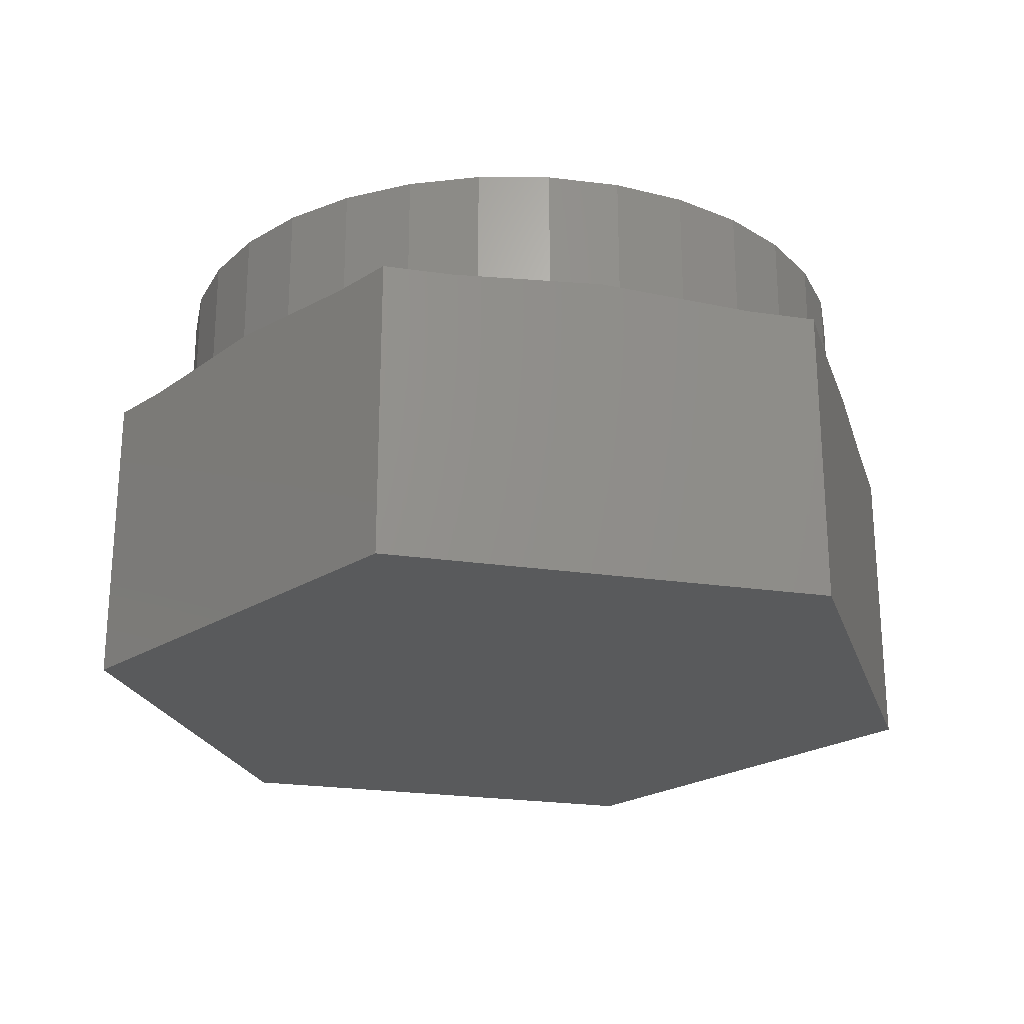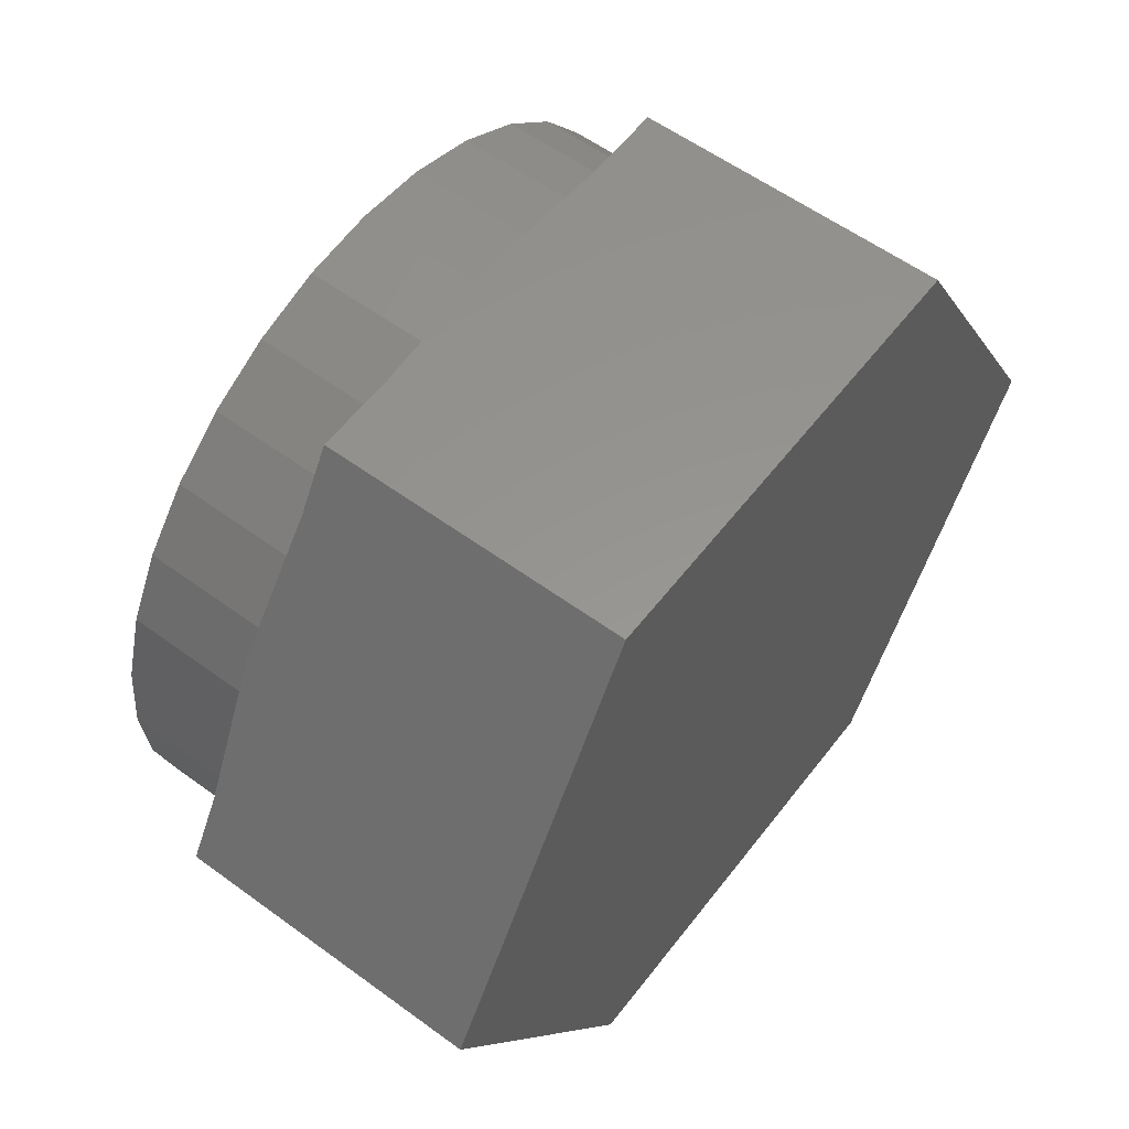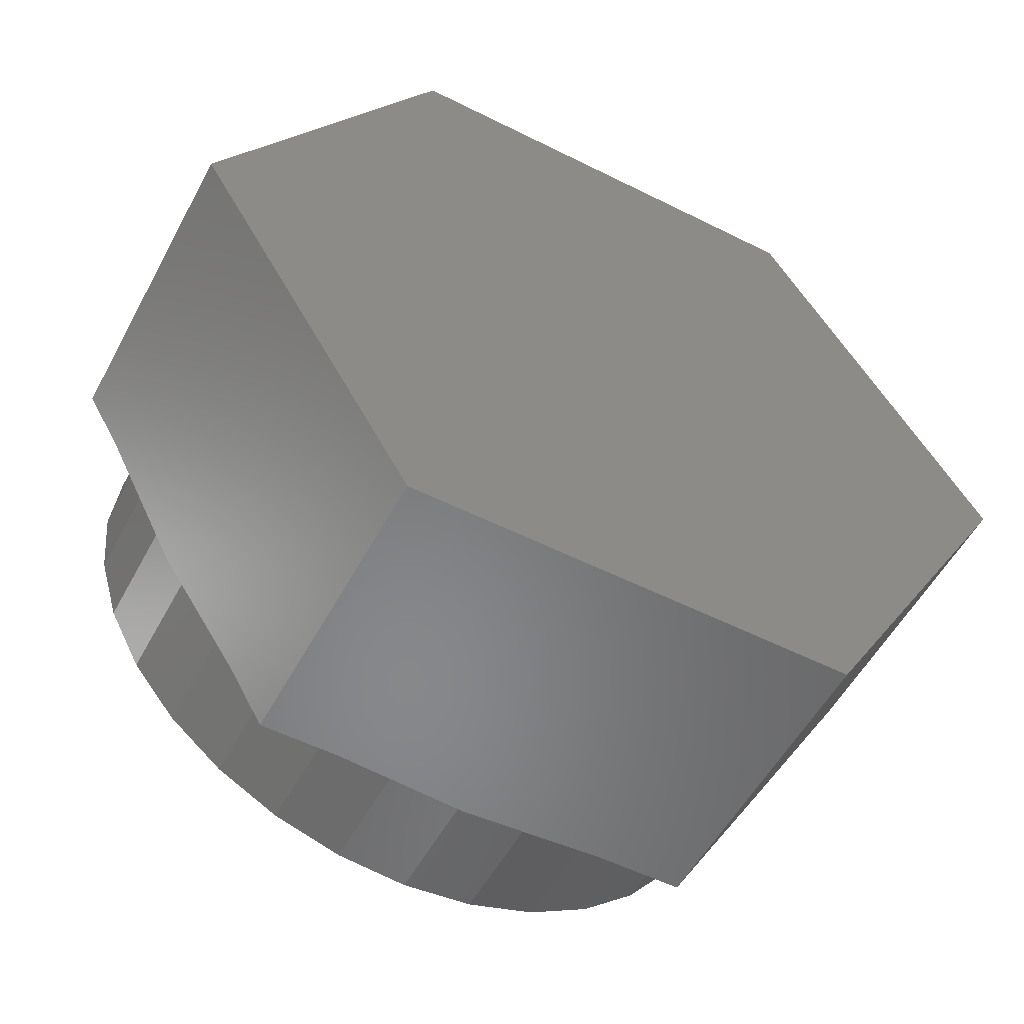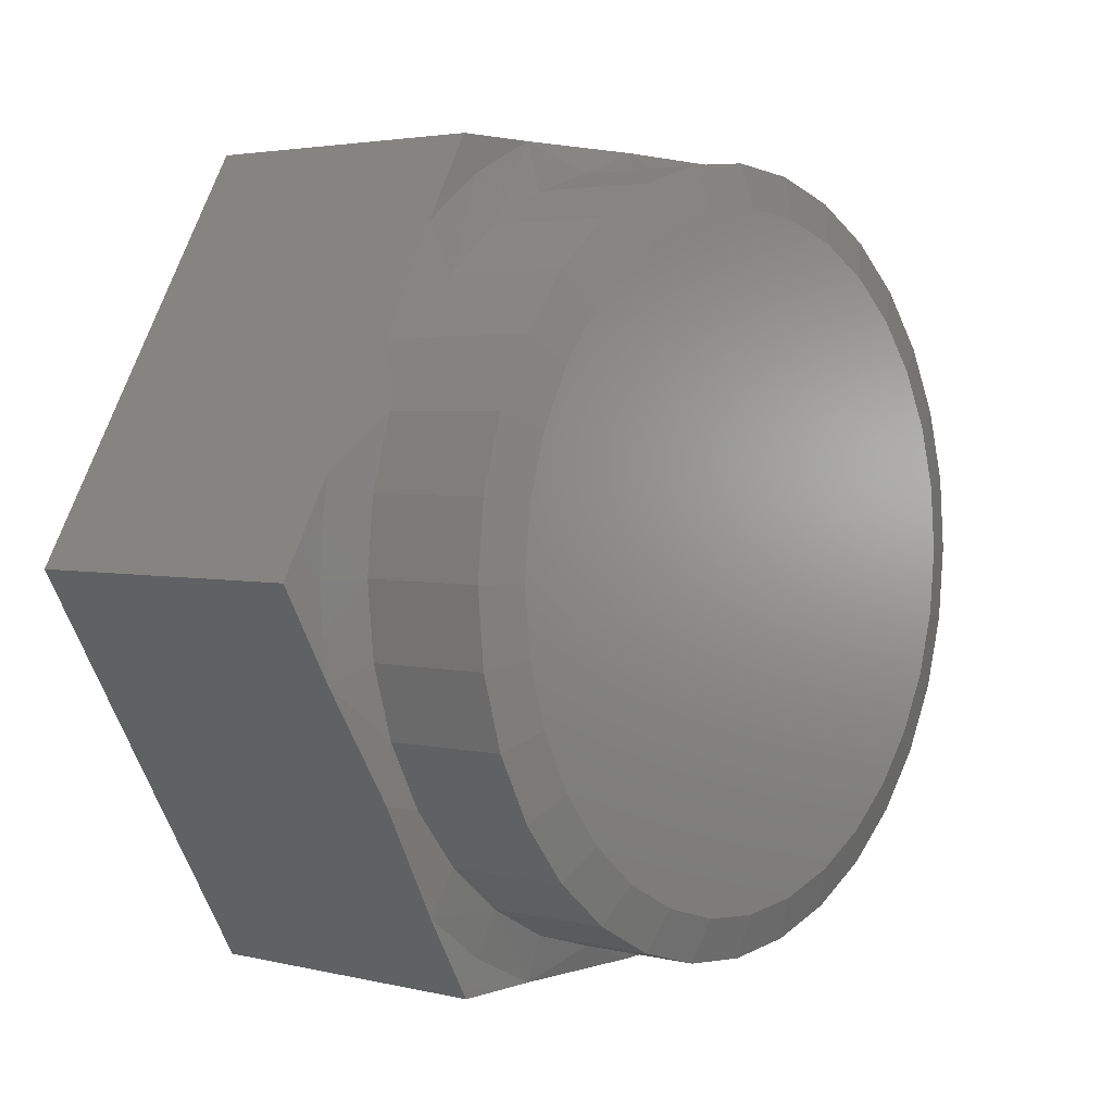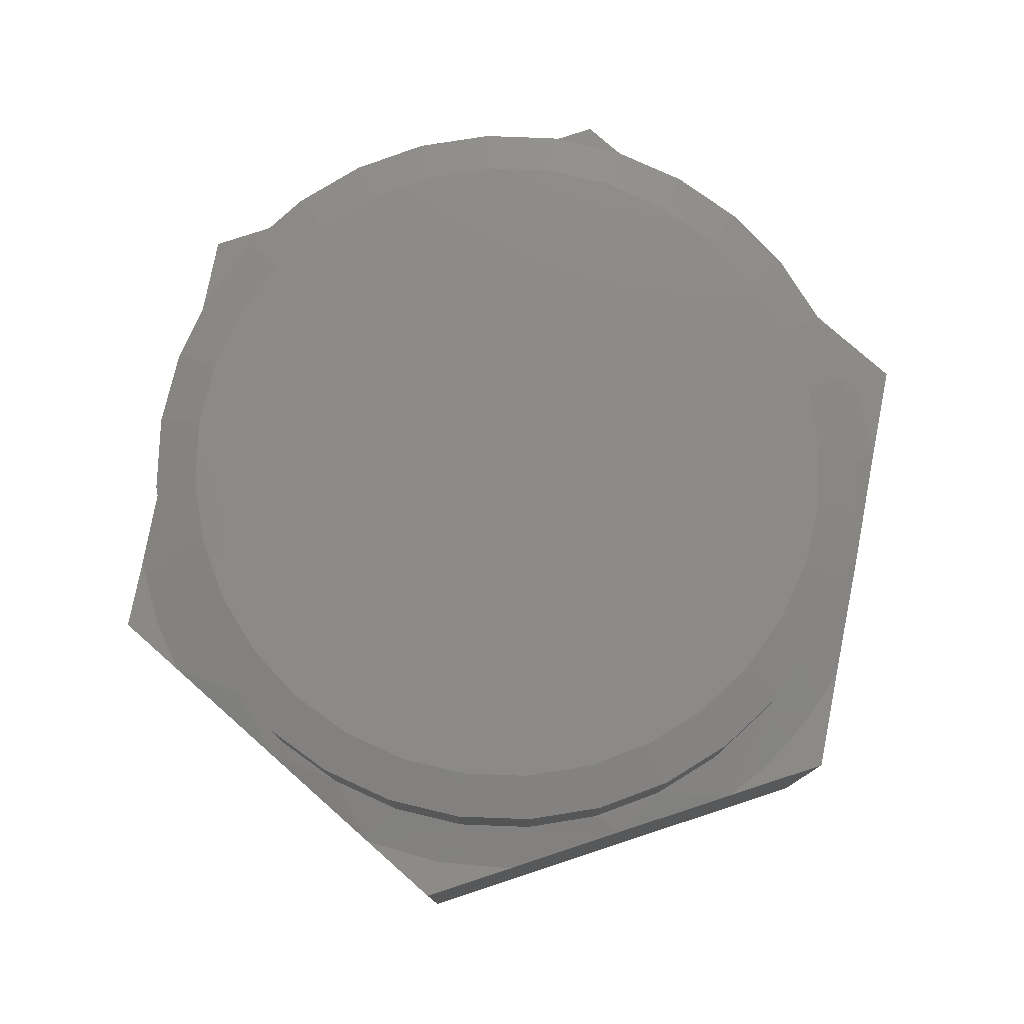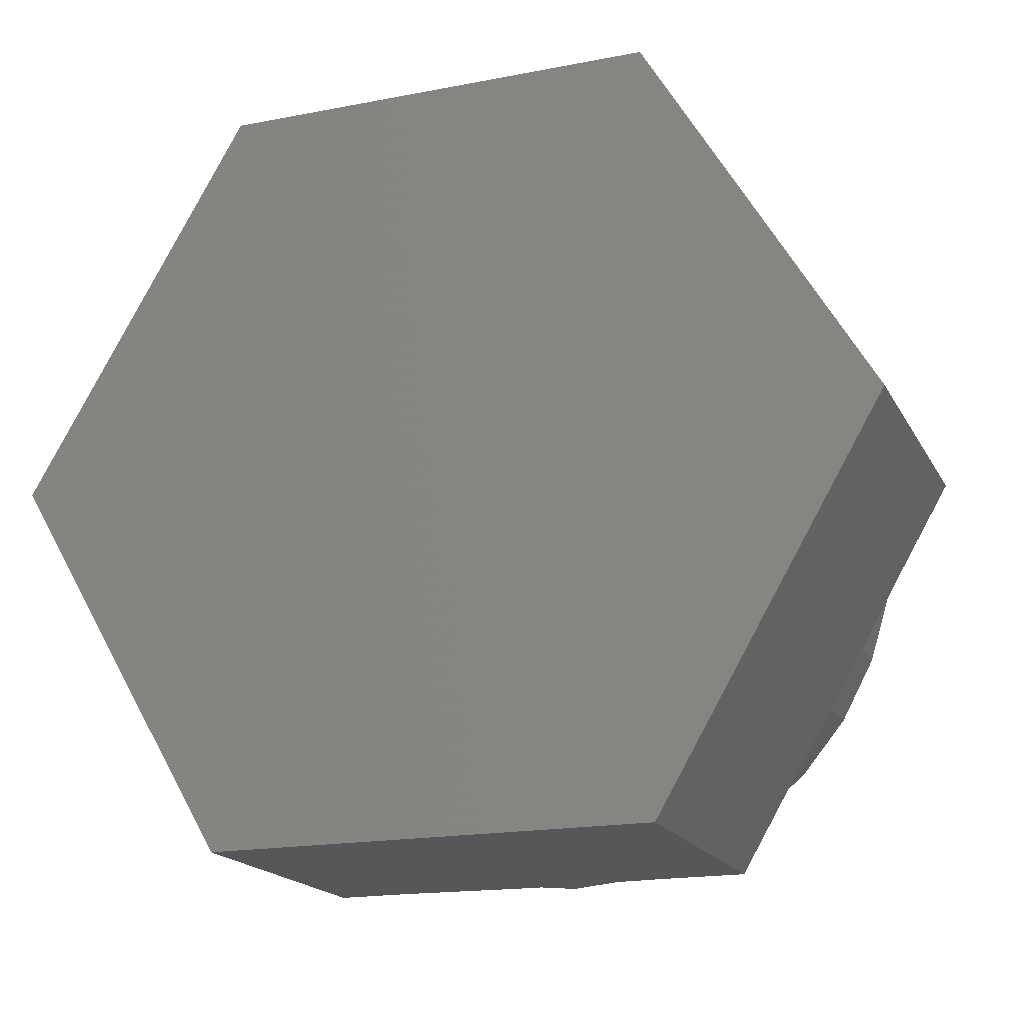
<metadata>
{"format":"stl","ext":"stl","renderer":"f3d","projection":"perspective","resolution":1024,"background":"white","views":[{"elev":-23.4,"azim":106.3,"up":"+Z"},{"elev":57.6,"azim":127.2,"up":"+Y"},{"elev":-54.3,"azim":152.0,"up":"+Y"},{"elev":3.2,"azim":-50.8,"up":"+Y"},{"elev":78.0,"azim":-138.5,"up":"+Z"},{"elev":-18.2,"azim":-159.4,"up":"+Y"}]}
</metadata>
<code>
# stl→obj: 134 verts, 264 faces
v 0.6142 0 0.5234
v 0.6142 -1.489e-16 0.7266
v 0.6025 -0.1186 0.5234
v 0.6025 -0.1186 0.7266
v 0.568 -0.2326 0.5234
v 0.568 -0.2326 0.7266
v 0.5118 -0.3377 0.5234
v 0.5118 -0.3377 0.7266
v 0.4362 -0.4298 0.5234
v 0.4362 -0.4298 0.7266
v 0.3441 -0.5054 0.5234
v 0.3441 -0.5054 0.7266
v 0.239 -0.5616 0.5234
v 0.239 -0.5616 0.7266
v 0.1249 -0.5962 0.5234
v 0.1249 -0.5962 0.7266
v 0.006332 -0.6079 0.5234
v 0.006332 -0.6079 0.7266
v -0.1123 -0.5962 0.5234
v -0.1123 -0.5962 0.7266
v -0.2263 -0.5616 0.5234
v -0.2263 -0.5616 0.7266
v -0.3314 -0.5054 0.5234
v -0.3314 -0.5054 0.7266
v -0.4235 -0.4298 0.5234
v -0.4235 -0.4298 0.7266
v -0.4991 -0.3377 0.5234
v -0.4991 -0.3377 0.7266
v -0.5553 -0.2326 0.5234
v -0.5553 -0.2326 0.7266
v -0.5899 -0.1186 0.5234
v -0.5899 -0.1186 0.7266
v -0.6016 7.444e-17 0.5234
v -0.6016 7.444e-17 0.7266
v -0.5899 0.1186 0.5234
v -0.5899 0.1186 0.7266
v -0.5553 0.2326 0.5234
v -0.5553 0.2326 0.7266
v -0.4991 0.3377 0.5234
v -0.4991 0.3377 0.7266
v -0.4235 0.4298 0.5234
v -0.4235 0.4298 0.7266
v -0.3314 0.5054 0.5234
v -0.3314 0.5054 0.7266
v -0.2263 0.5616 0.5234
v -0.2263 0.5616 0.7266
v -0.1123 0.5962 0.5234
v -0.1123 0.5962 0.7266
v 0.006332 0.6079 0.5234
v 0.006332 0.6079 0.7266
v 0.1249 0.5962 0.5234
v 0.1249 0.5962 0.7266
v 0.239 0.5616 0.5234
v 0.239 0.5616 0.7266
v 0.3441 0.5054 0.5234
v 0.3441 0.5054 0.7266
v 0.4362 0.4298 0.5234
v 0.4362 0.4298 0.7266
v 0.5118 0.3377 0.5234
v 0.5118 0.3377 0.7266
v 0.568 0.2326 0.5234
v 0.568 0.2326 0.7266
v 0.6025 0.1186 0.5234
v 0.6025 0.1186 0.7266
v -0.09854 0.5273 0.75
v 0.1112 0.5273 0.75
v 0.006332 0.5376 0.75
v 0.2121 0.4967 0.75
v -0.1994 0.4967 0.75
v 0.305 0.447 0.75
v -0.2923 0.447 0.75
v 0.3865 0.3801 0.75
v -0.3738 0.3801 0.75
v 0.4533 0.2987 0.75
v -0.4407 0.2987 0.75
v 0.503 0.2057 0.75
v -0.4903 0.2057 0.75
v 0.5336 0.1049 0.75
v -0.5209 0.1049 0.75
v 0.5439 -1.001e-16 0.75
v -0.5312 -1.129e-08 0.75
v 0.5336 -0.1049 0.75
v -0.5209 -0.1049 0.75
v 0.503 -0.2057 0.75
v -0.4903 -0.2057 0.75
v 0.4533 -0.2987 0.75
v -0.4407 -0.2987 0.75
v 0.3865 -0.3801 0.75
v -0.3738 -0.3801 0.75
v 0.305 -0.447 0.75
v -0.2923 -0.447 0.75
v 0.2121 -0.4967 0.75
v -0.1994 -0.4967 0.75
v 0.1112 -0.5273 0.75
v -0.09854 -0.5273 0.75
v 0.006332 -0.5376 0.75
v 0.3613 -0.6373 0.5
v 0.3328 -0.5944 0.5
v 0.2384 -0.6373 0.5
v 0.4196 -0.5377 0.5
v 0.7344 0 0.5
v 0.6845 4.163e-17 0.5
v 0.6776 -0.09706 0.5
v 0.6776 0.09707 0.5
v 0.3613 0.6373 0.5
v 0.3267 0.5978 0.5
v 0.4196 0.5378 0.5
v 0.2384 0.6373 0.5
v -0.3692 0.6373 0.5
v -0.3426 0.5815 0.5
v -0.2258 0.6373 0.5
v -0.4468 0.5046 0.5
v -0.7422 0 0.5
v -0.6555 -0.1481 0.5
v -0.6678 -0.07448 0.5
v -0.6719 -3.457e-08 0.5
v -0.6678 0.07448 0.5
v -0.6555 0.1481 0.5
v -0.3692 -0.6373 0.5
v -0.3426 -0.5815 0.5
v -0.4468 -0.5046 0.5
v -0.2258 -0.6373 0.5
v -0.3692 -0.6373 0
v -0.5512 -0.3263 0.5107
v -0.7422 0 0
v 0.3613 -0.6373 0
v 0.006332 -0.6373 0.5137
v 0.7344 0 0
v 0.5486 -0.3174 0.5166
v 0.3613 0.6373 0
v 0.5486 0.3174 0.5166
v -0.3692 0.6373 0
v 0.00633 0.6373 0.5137
v -0.5512 0.3263 0.5107
f 1 2 3
f 3 2 4
f 3 4 5
f 5 4 6
f 5 6 7
f 7 6 8
f 7 8 9
f 9 8 10
f 9 10 11
f 11 10 12
f 11 12 13
f 13 12 14
f 13 14 15
f 15 14 16
f 15 16 17
f 17 16 18
f 17 18 19
f 19 18 20
f 19 20 21
f 21 20 22
f 21 22 23
f 23 22 24
f 23 24 25
f 25 24 26
f 25 26 27
f 27 26 28
f 27 28 29
f 29 28 30
f 29 30 31
f 31 30 32
f 31 32 33
f 33 32 34
f 33 34 35
f 35 34 36
f 35 36 37
f 37 36 38
f 37 38 39
f 39 38 40
f 39 40 41
f 41 40 42
f 41 42 43
f 43 42 44
f 43 44 45
f 45 44 46
f 45 46 47
f 47 46 48
f 47 48 49
f 49 48 50
f 49 50 51
f 51 50 52
f 51 52 53
f 53 52 54
f 53 54 55
f 55 54 56
f 55 56 57
f 57 56 58
f 57 58 59
f 59 58 60
f 59 60 61
f 61 60 62
f 61 62 63
f 63 62 64
f 63 64 1
f 1 64 2
f 65 66 67
f 66 65 68
f 68 65 69
f 68 69 70
f 70 69 71
f 70 71 72
f 72 71 73
f 72 73 74
f 74 73 75
f 74 75 76
f 76 75 77
f 76 77 78
f 78 77 79
f 78 79 80
f 80 79 81
f 80 81 82
f 82 81 83
f 82 83 84
f 84 83 85
f 84 85 86
f 86 85 87
f 86 87 88
f 88 87 89
f 88 89 90
f 90 89 91
f 90 91 92
f 92 91 93
f 92 93 94
f 94 93 95
f 94 95 96
f 89 24 91
f 16 14 94
f 94 14 92
f 6 86 8
f 86 6 84
f 84 6 4
f 84 4 82
f 82 4 2
f 82 2 80
f 85 28 87
f 28 85 30
f 30 85 83
f 30 83 32
f 32 83 81
f 32 81 34
f 24 89 26
f 26 89 87
f 26 87 28
f 20 93 22
f 22 93 91
f 22 91 24
f 93 20 95
f 95 20 18
f 95 18 96
f 96 18 16
f 96 16 94
f 10 90 12
f 12 90 92
f 12 92 14
f 90 10 88
f 88 10 8
f 88 8 86
f 72 56 70
f 48 46 65
f 65 46 69
f 38 75 40
f 75 38 77
f 77 38 36
f 77 36 79
f 79 36 34
f 79 34 81
f 76 60 74
f 60 76 62
f 62 76 78
f 62 78 64
f 64 78 80
f 64 80 2
f 56 72 58
f 58 72 74
f 58 74 60
f 52 68 54
f 54 68 70
f 54 70 56
f 68 52 66
f 66 52 50
f 66 50 67
f 67 50 48
f 67 48 65
f 42 71 44
f 44 71 69
f 44 69 46
f 71 42 73
f 73 42 40
f 73 40 75
f 97 98 99
f 97 100 98
f 101 102 103
f 101 104 102
f 105 106 107
f 105 108 106
f 109 110 111
f 109 112 110
f 113 114 115
f 113 115 116
f 113 116 117
f 113 117 118
f 119 120 121
f 119 122 120
f 121 123 119
f 121 124 123
f 123 124 114
f 123 114 125
f 125 114 113
f 99 126 97
f 99 127 126
f 126 127 122
f 126 122 123
f 123 122 119
f 103 128 101
f 103 129 128
f 128 129 100
f 128 100 126
f 126 100 97
f 107 130 105
f 107 131 130
f 130 131 104
f 130 104 128
f 128 104 101
f 111 132 109
f 111 133 132
f 132 133 108
f 132 108 130
f 130 108 105
f 118 125 113
f 118 134 125
f 125 134 112
f 125 112 132
f 132 112 109
f 134 39 41
f 53 55 106
f 33 117 116
f 134 37 39
f 133 47 49
f 51 133 49
f 61 131 59
f 107 106 55
f 107 55 57
f 107 57 59
f 107 59 131
f 118 117 33
f 118 33 35
f 118 35 37
f 118 37 134
f 111 110 43
f 111 43 45
f 111 45 47
f 111 47 133
f 108 133 51
f 108 51 53
f 108 53 106
f 104 131 61
f 104 61 63
f 104 63 1
f 104 1 102
f 43 110 41
f 41 110 112
f 41 112 134
f 33 115 31
f 33 116 115
f 129 7 9
f 129 5 7
f 127 15 17
f 19 127 17
f 29 124 27
f 121 120 23
f 121 23 25
f 121 25 27
f 121 27 124
f 114 124 29
f 114 29 31
f 114 31 115
f 103 102 1
f 103 1 3
f 103 3 5
f 103 5 129
f 100 129 9
f 100 9 11
f 100 11 98
f 99 98 11
f 99 11 13
f 99 13 15
f 99 15 127
f 122 127 19
f 122 19 21
f 122 21 23
f 122 23 120
f 130 128 132
f 132 128 125
f 128 126 125
f 125 126 123

</code>
